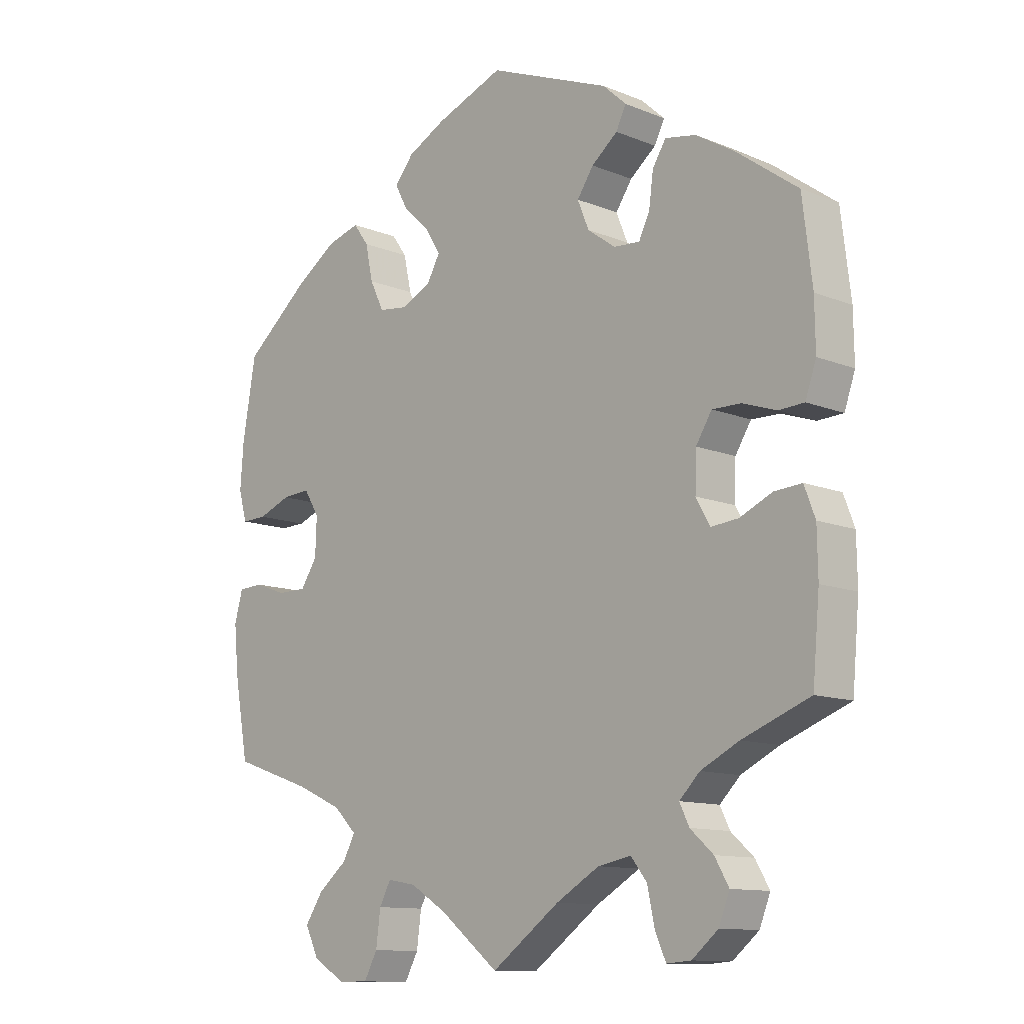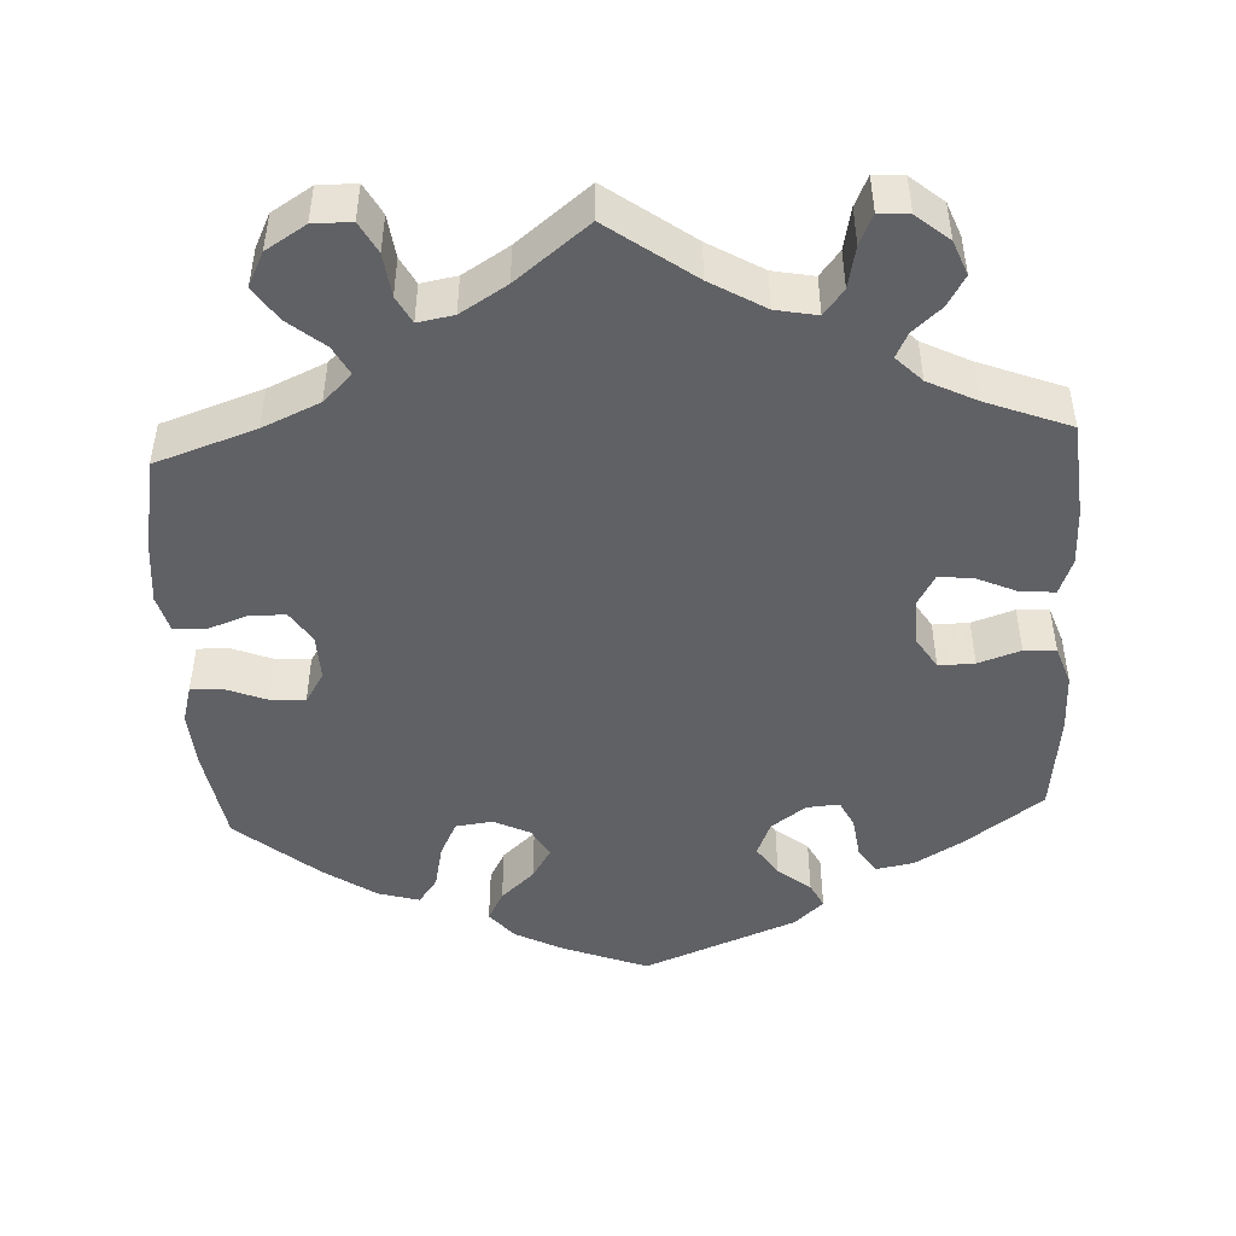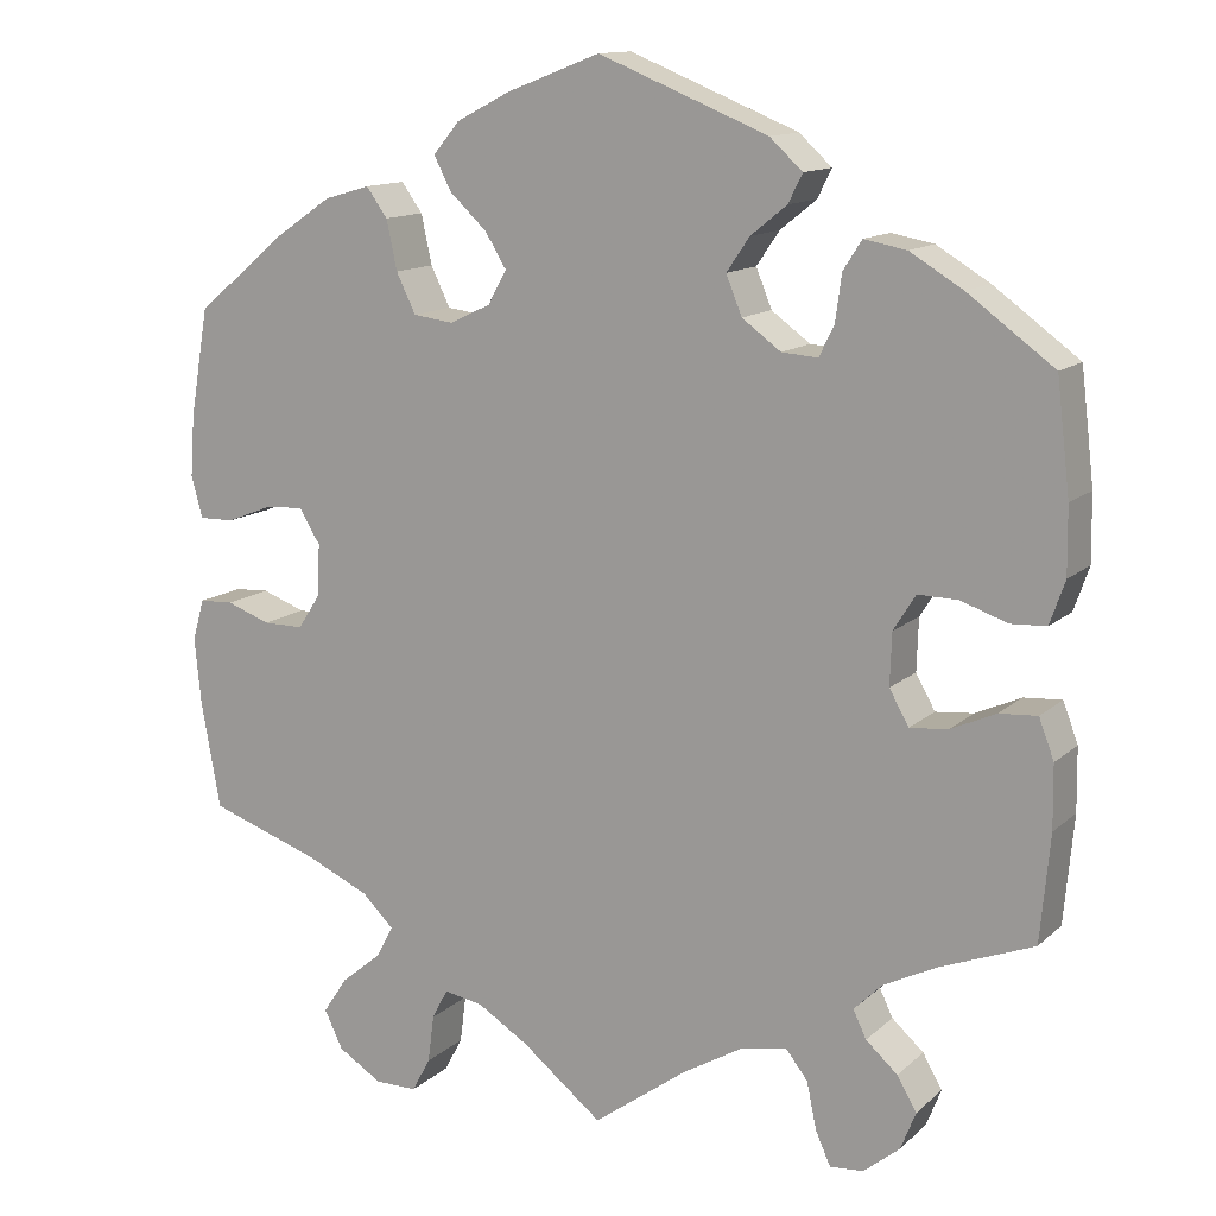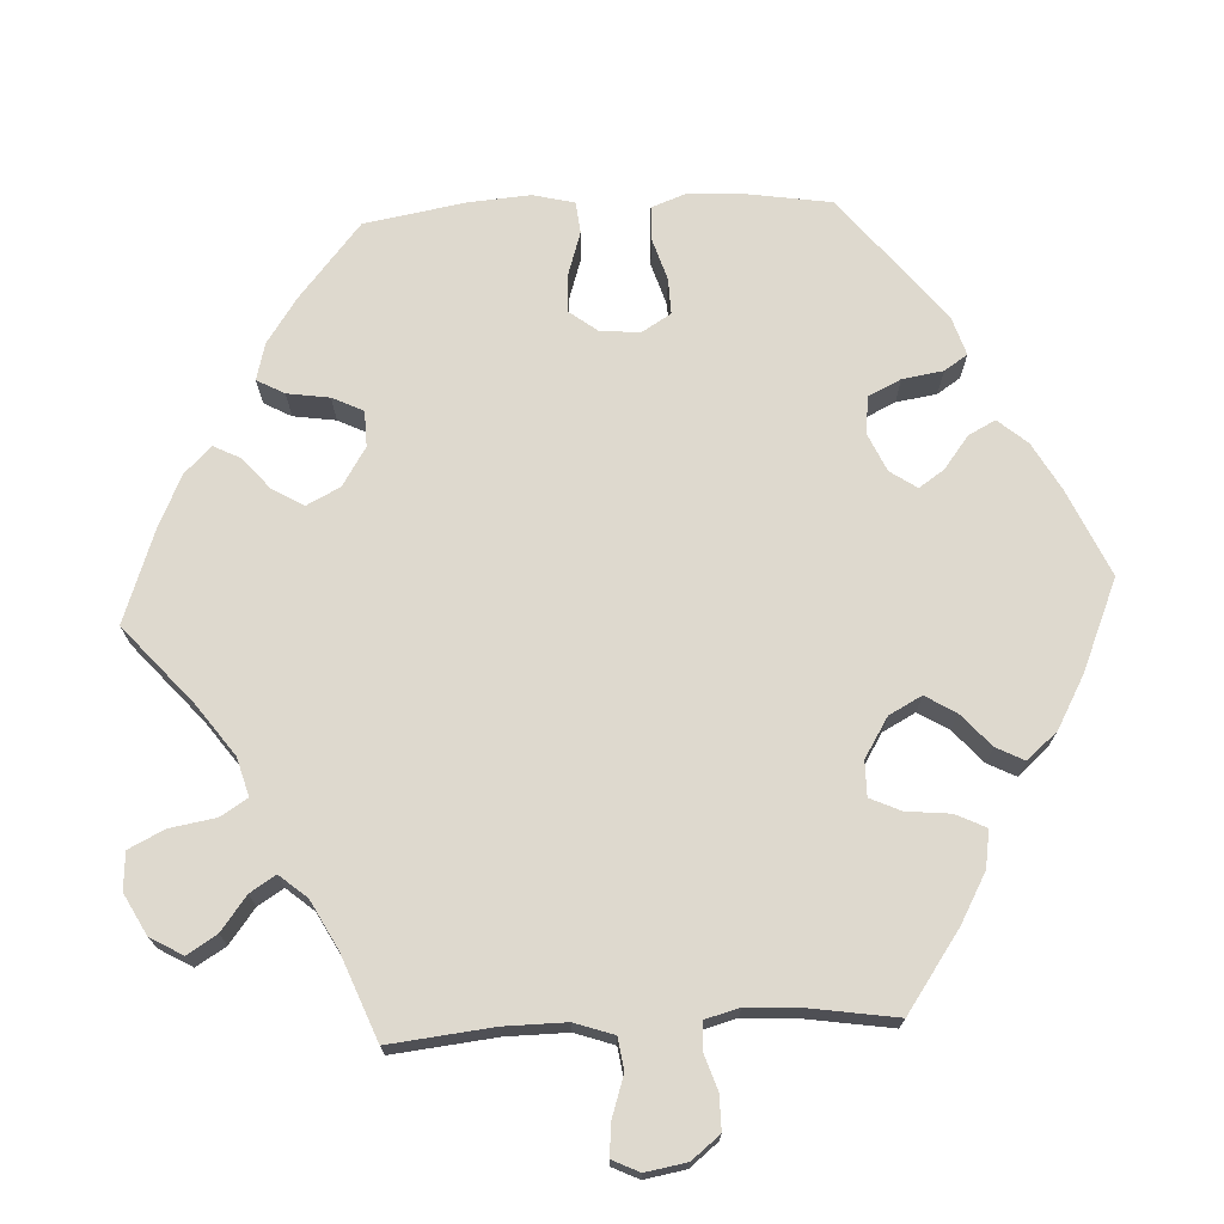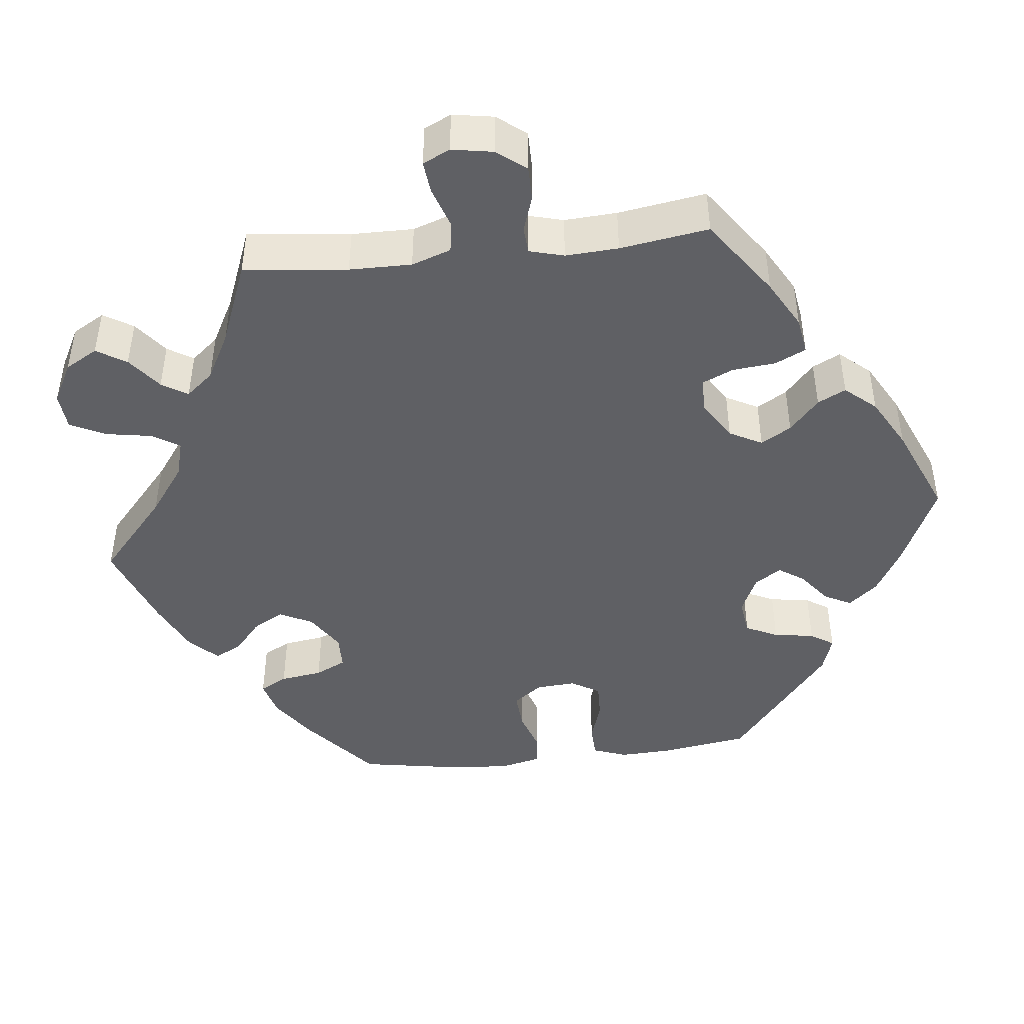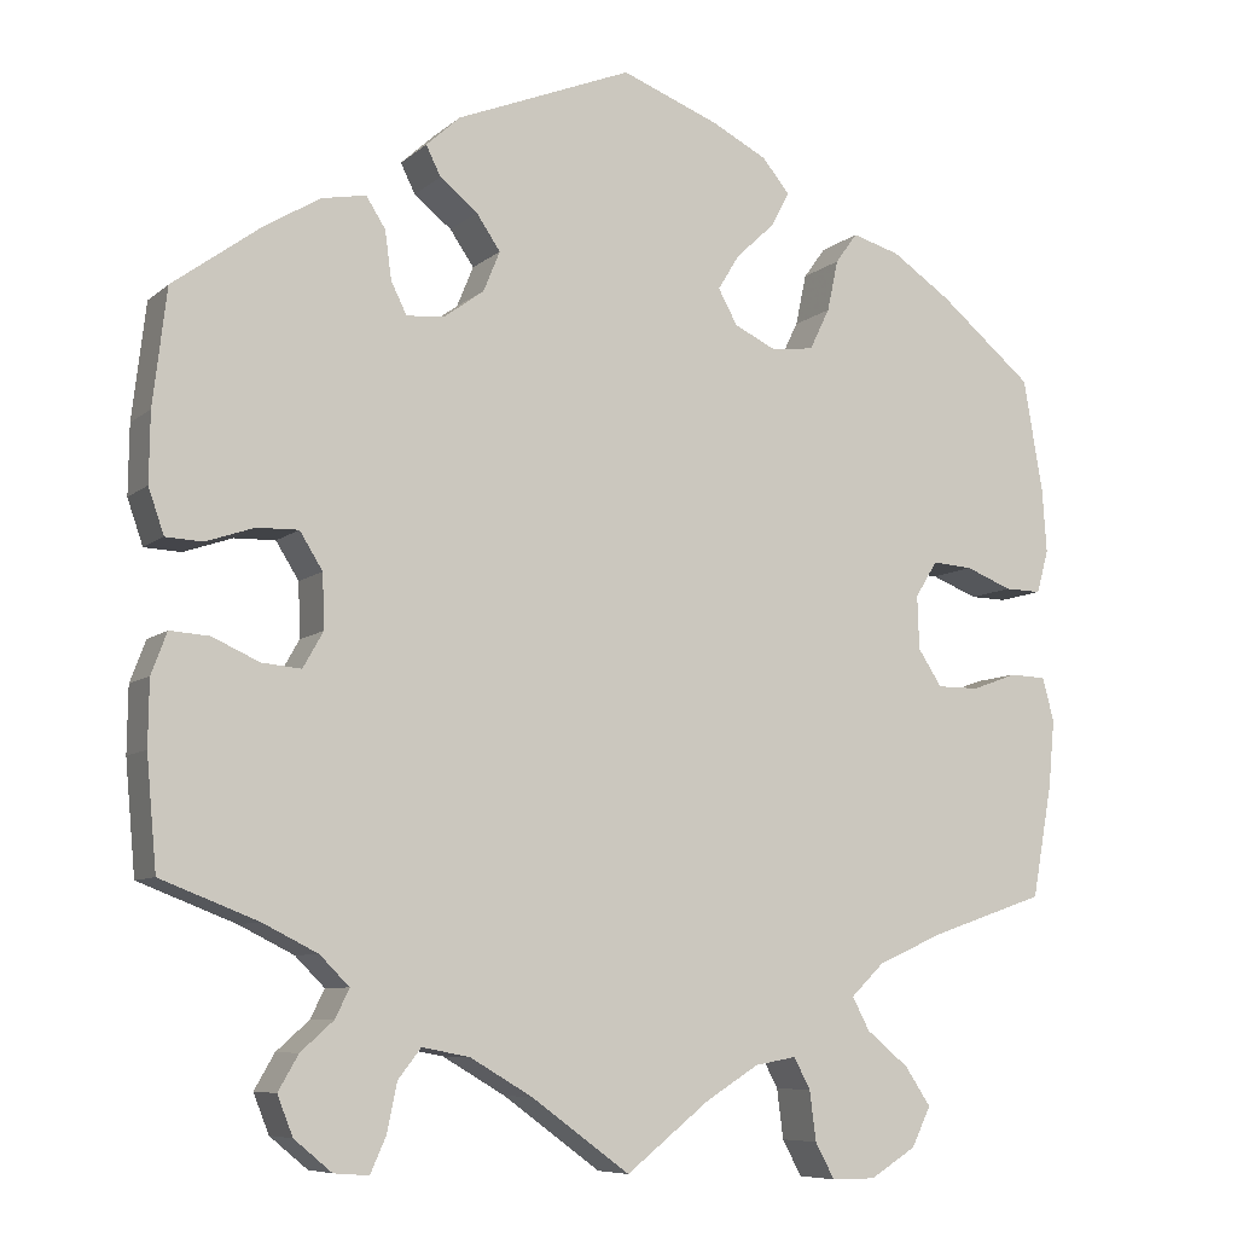
<metadata>
{"format":"obj","ext":"obj","renderer":"f3d","projection":"perspective","resolution":1024,"background":"white","views":[{"elev":-11.7,"azim":-134.1,"up":"+Z"},{"elev":-47.5,"azim":-177.1,"up":"+Y"},{"elev":13.0,"azim":-151.5,"up":"+Z"},{"elev":71.5,"azim":-153.0,"up":"+Y"},{"elev":-44.2,"azim":-143.7,"up":"+Y"},{"elev":-7.9,"azim":-26.1,"up":"+Z"}]}
</metadata>
<code>
v -0.403 0.07 0.36
v -0.343 0.07 0.396
v -0.295 0.07 0.405
v -0.274 0.07 0.372
v -0.267 0.07 0.32
v -0.25 0.07 0.285
v -0.209 0.07 0.288
v -0.165 0.07 0.32
v -0.147 0.07 0.364
v -0.173 0.07 0.402
v -0.214 0.07 0.435
v -0.23 0.07 0.467
v -0.193 0.07 0.501
v -0.001 0.07 0.578
v 0.106 0.07 0.537
v 0.166 0.07 0.506
v 0.196 0.07 0.47
v 0.176 0.07 0.432
v 0.134 0.07 0.393
v 0.11 0.07 0.354
v 0.131 0.07 0.316
v 0.177 0.07 0.294
v 0.223 0.07 0.3
v 0.245 0.07 0.345
v 0.257 0.07 0.401
v 0.281 0.07 0.434
v 0.333 0.07 0.419
v 0.398 0.07 0.375
v 0.5 0.07 0.29
v 0.521 0.07 0.168
v 0.526 0.07 0.098
v 0.513 0.07 0.051
v 0.473 0.07 0.052
v 0.422 0.07 0.072
v 0.378 0.07 0.075
v 0.354 0.07 0.036
v 0.356 0.07 -0.022
v 0.382 0.07 -0.062
v 0.428 0.07 -0.062
v 0.478 0.07 -0.044
v 0.517 0.07 -0.046
v 0.53 0.07 -0.093
v 0.523 0.07 -0.167
v 0.501 0.07 -0.289
v 0.375 0.07 -0.332
v 0.303 0.07 -0.364
v 0.267 0.07 -0.399
v 0.286 0.07 -0.435
v 0.332 0.07 -0.473
v 0.36 0.07 -0.515
v 0.339 0.07 -0.558
v 0.289 0.07 -0.589
v 0.241 0.07 -0.589
v 0.22 0.07 -0.55
v 0.213 0.07 -0.496
v 0.195 0.07 -0.462
v 0.15 0.07 -0.47
v 0.092 0.07 -0.506
v 0.001 0.07 -0.578
v -0.106 0.07 -0.5
v -0.174 0.07 -0.46
v -0.226 0.07 -0.45
v -0.251 0.07 -0.482
v -0.262 0.07 -0.535
v -0.279 0.07 -0.573
v -0.317 0.07 -0.57
v -0.358 0.07 -0.536
v -0.375 0.07 -0.493
v -0.353 0.07 -0.455
v -0.317 0.07 -0.423
v -0.302 0.07 -0.392
v -0.334 0.07 -0.36
v -0.394 0.07 -0.33
v -0.5 0.07 -0.289
v -0.511 0.07 -0.168
v -0.51 0.07 -0.097
v -0.493 0.07 -0.052
v -0.45 0.07 -0.055
v -0.399 0.07 -0.078
v -0.356 0.07 -0.082
v -0.334 0.07 -0.043
v -0.336 0.07 0.016
v -0.361 0.07 0.056
v -0.406 0.07 0.055
v -0.459 0.07 0.037
v -0.499 0.07 0.039
v -0.516 0.07 0.088
v -0.515 0.07 0.163
v -0.5 0.07 0.289
v -0.403 0 0.36
v -0.343 0 0.396
v -0.295 0 0.405
v -0.274 0 0.372
v -0.267 0 0.32
v -0.25 0 0.285
v -0.209 0 0.288
v -0.165 0 0.32
v -0.147 0 0.364
v -0.173 0 0.402
v -0.214 0 0.435
v -0.23 0 0.467
v -0.193 0 0.501
v -0.001 0 0.578
v 0.106 0 0.537
v 0.166 0 0.506
v 0.196 0 0.47
v 0.176 0 0.432
v 0.134 0 0.393
v 0.11 0 0.354
v 0.131 0 0.316
v 0.177 0 0.294
v 0.223 0 0.3
v 0.245 0 0.345
v 0.257 0 0.401
v 0.281 0 0.434
v 0.333 0 0.419
v 0.398 0 0.375
v 0.5 0 0.29
v 0.521 0 0.168
v 0.526 0 0.098
v 0.513 0 0.051
v 0.473 0 0.052
v 0.422 0 0.072
v 0.378 0 0.075
v 0.354 0 0.036
v 0.356 0 -0.022
v 0.382 0 -0.062
v 0.428 0 -0.062
v 0.478 0 -0.044
v 0.517 0 -0.046
v 0.53 0 -0.093
v 0.523 0 -0.167
v 0.501 0 -0.289
v 0.375 0 -0.332
v 0.303 0 -0.364
v 0.267 0 -0.399
v 0.286 0 -0.435
v 0.332 0 -0.473
v 0.36 0 -0.515
v 0.339 0 -0.558
v 0.289 0 -0.589
v 0.241 0 -0.589
v 0.22 0 -0.55
v 0.213 0 -0.496
v 0.195 0 -0.462
v 0.15 0 -0.47
v 0.092 0 -0.506
v 0.001 0 -0.578
v -0.106 0 -0.5
v -0.174 0 -0.46
v -0.226 0 -0.45
v -0.251 0 -0.482
v -0.262 0 -0.535
v -0.279 0 -0.573
v -0.317 0 -0.57
v -0.358 0 -0.536
v -0.375 0 -0.493
v -0.353 0 -0.455
v -0.317 0 -0.423
v -0.302 0 -0.392
v -0.334 0 -0.36
v -0.394 0 -0.33
v -0.5 0 -0.289
v -0.511 0 -0.168
v -0.51 0 -0.097
v -0.493 0 -0.052
v -0.45 0 -0.055
v -0.399 0 -0.078
v -0.356 0 -0.082
v -0.334 0 -0.043
v -0.336 0 0.016
v -0.361 0 0.056
v -0.406 0 0.055
v -0.459 0 0.037
v -0.499 0 0.039
v -0.516 0 0.088
v -0.515 0 0.163
v -0.5 0 0.289
f 84 85 86 87
f 83 84 87 88
f 76 77 78 79
f 76 79 80
f 73 74 75 76
f 72 73 76 80
f 71 72 80 81
f 67 68 69 70
f 67 70 71
f 66 67 71
f 63 64 65 66
f 63 66 71
f 62 63 71 81
f 58 59 60
f 57 58 60 61
f 56 57 61 62
f 52 53 54 55
f 52 55 56
f 51 52 56
f 48 49 50 51
f 47 48 51 56
f 46 47 56 62
f 42 43 44 45
f 39 40 41 42
f 38 39 42 45
f 37 38 45 46
f 31 32 33 34
f 31 34 35
f 30 31 35
f 29 30 35
f 28 29 35 36
f 24 25 26 27
f 23 24 27 28
f 16 17 18 19
f 16 19 20
f 15 16 20
f 14 15 20
f 13 14 20
f 10 11 12 13
f 9 10 13 20
f 8 9 20 21
f 2 3 4 5
f 2 5 6
f 1 2 6
f 83 88 89 1
f 46 62 81 82
f 36 37 46 82
f 23 28 36 82
f 22 23 82 83
f 7 8 21 22
f 6 7 22 83
f 1 6 83
f 176 175 174 173
f 177 176 173 172
f 168 167 166 165
f 169 168 165
f 165 164 163 162
f 169 165 162 161
f 170 169 161 160
f 159 158 157 156
f 160 159 156
f 160 156 155
f 155 154 153 152
f 160 155 152
f 170 160 152 151
f 149 148 147
f 150 149 147 146
f 151 150 146 145
f 144 143 142 141
f 145 144 141
f 145 141 140
f 140 139 138 137
f 145 140 137 136
f 151 145 136 135
f 134 133 132 131
f 131 130 129 128
f 134 131 128 127
f 135 134 127 126
f 123 122 121 120
f 124 123 120
f 124 120 119
f 124 119 118
f 125 124 118 117
f 116 115 114 113
f 117 116 113 112
f 108 107 106 105
f 109 108 105
f 109 105 104
f 109 104 103
f 109 103 102
f 102 101 100 99
f 109 102 99 98
f 110 109 98 97
f 94 93 92 91
f 95 94 91
f 95 91 90
f 90 178 177 172
f 171 170 151 135
f 171 135 126 125
f 171 125 117 112
f 172 171 112 111
f 111 110 97 96
f 172 111 96 95
f 172 95 90
f 1 90 91 2
f 2 91 92 3
f 3 92 93 4
f 4 93 94 5
f 5 94 95 6
f 6 95 96 7
f 7 96 97 8
f 8 97 98 9
f 9 98 99 10
f 10 99 100 11
f 11 100 101 12
f 12 101 102 13
f 13 102 103 14
f 14 103 104 15
f 15 104 105 16
f 16 105 106 17
f 17 106 107 18
f 18 107 108 19
f 19 108 109 20
f 20 109 110 21
f 21 110 111 22
f 22 111 112 23
f 23 112 113 24
f 24 113 114 25
f 25 114 115 26
f 26 115 116 27
f 27 116 117 28
f 28 117 118 29
f 29 118 119 30
f 30 119 120 31
f 31 120 121 32
f 32 121 122 33
f 33 122 123 34
f 34 123 124 35
f 35 124 125 36
f 36 125 126 37
f 37 126 127 38
f 38 127 128 39
f 39 128 129 40
f 40 129 130 41
f 41 130 131 42
f 42 131 132 43
f 43 132 133 44
f 44 133 134 45
f 45 134 135 46
f 46 135 136 47
f 47 136 137 48
f 48 137 138 49
f 49 138 139 50
f 50 139 140 51
f 51 140 141 52
f 52 141 142 53
f 53 142 143 54
f 54 143 144 55
f 55 144 145 56
f 56 145 146 57
f 57 146 147 58
f 58 147 148 59
f 59 148 149 60
f 60 149 150 61
f 61 150 151 62
f 62 151 152 63
f 63 152 153 64
f 64 153 154 65
f 65 154 155 66
f 66 155 156 67
f 67 156 157 68
f 68 157 158 69
f 69 158 159 70
f 70 159 160 71
f 71 160 161 72
f 72 161 162 73
f 73 162 163 74
f 74 163 164 75
f 75 164 165 76
f 76 165 166 77
f 77 166 167 78
f 78 167 168 79
f 79 168 169 80
f 80 169 170 81
f 81 170 171 82
f 82 171 172 83
f 83 172 173 84
f 84 173 174 85
f 85 174 175 86
f 86 175 176 87
f 87 176 177 88
f 88 177 178 89
f 89 178 90 1

</code>
